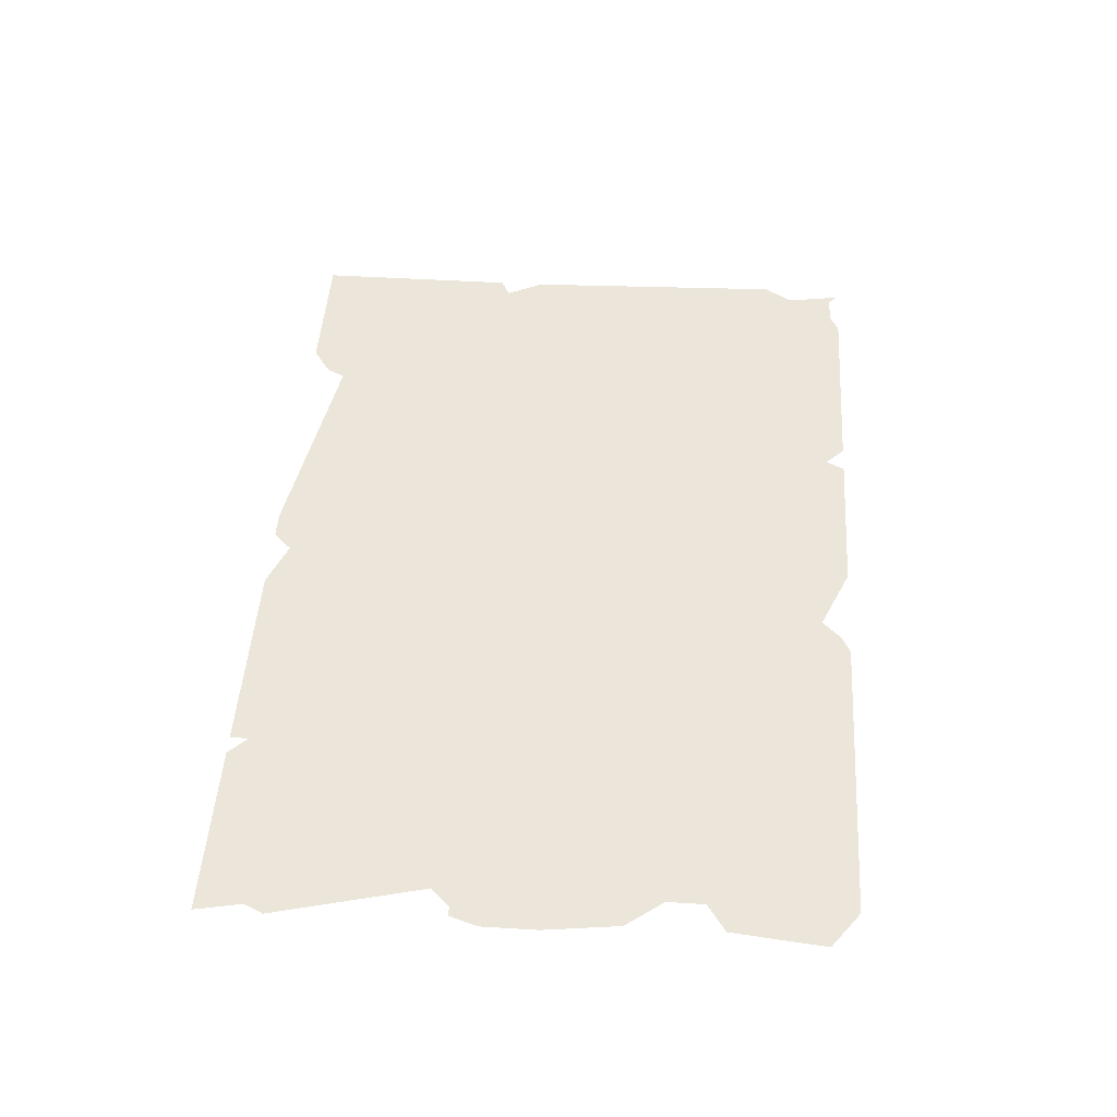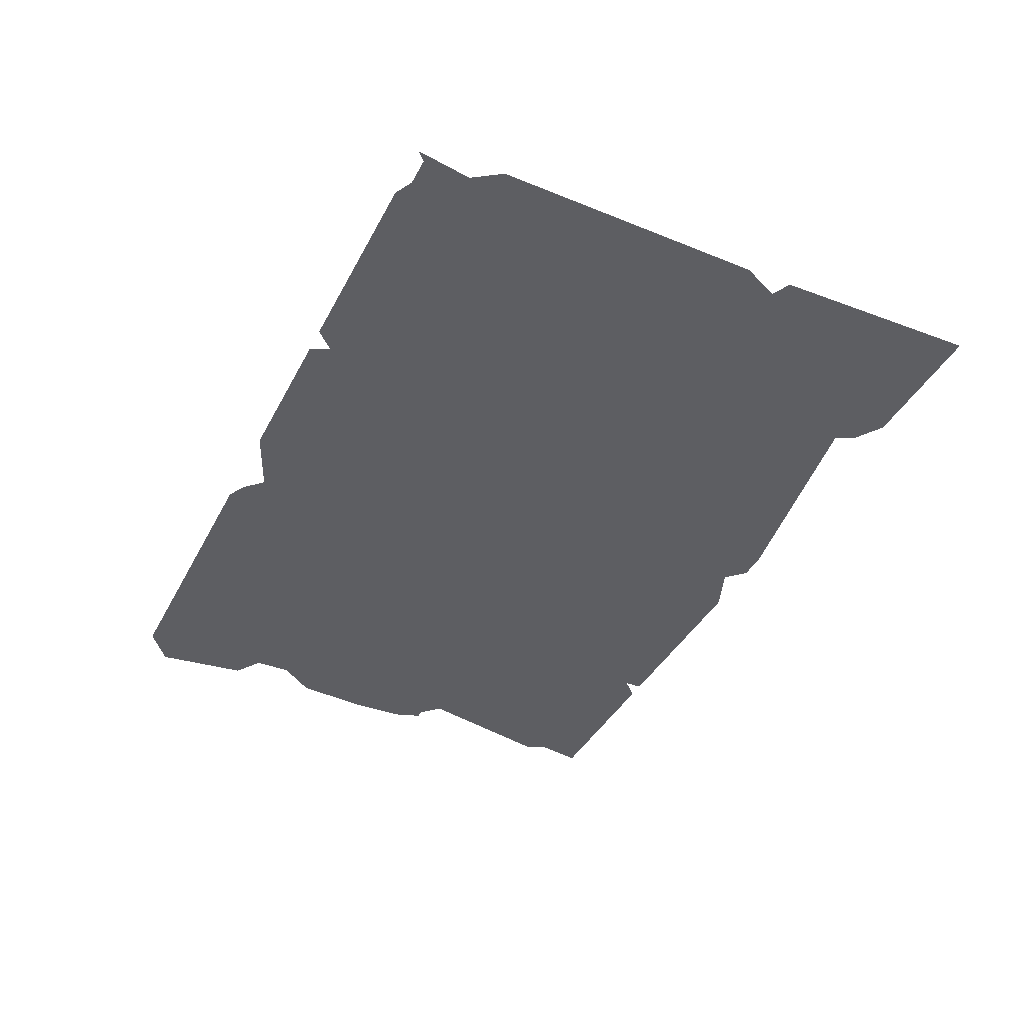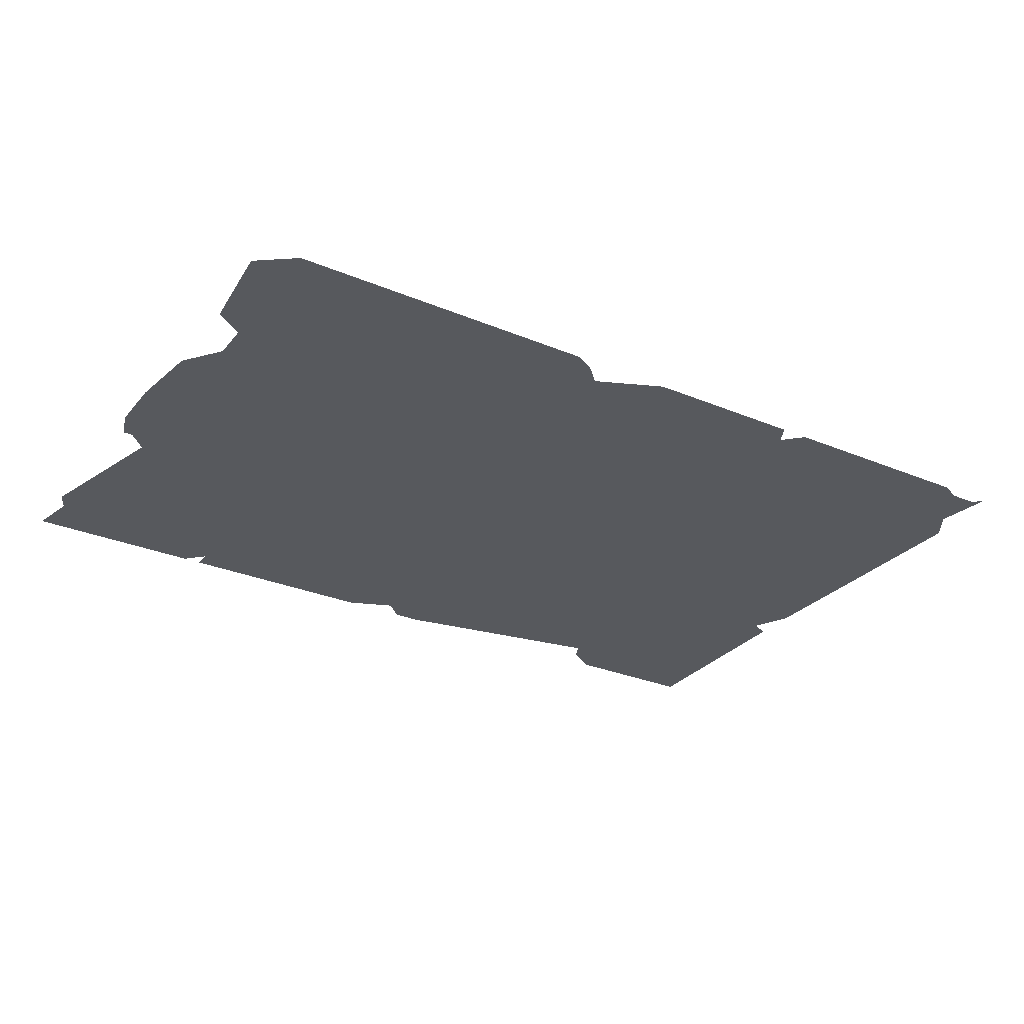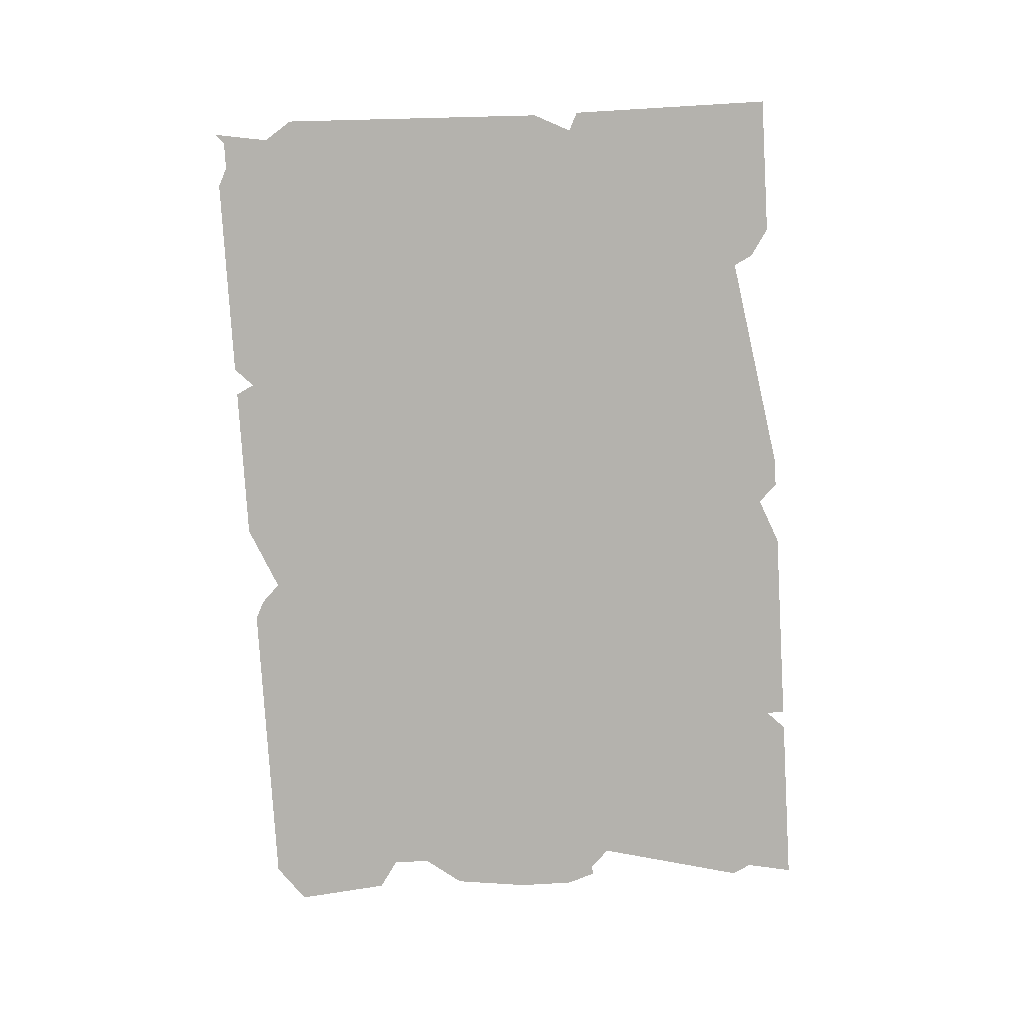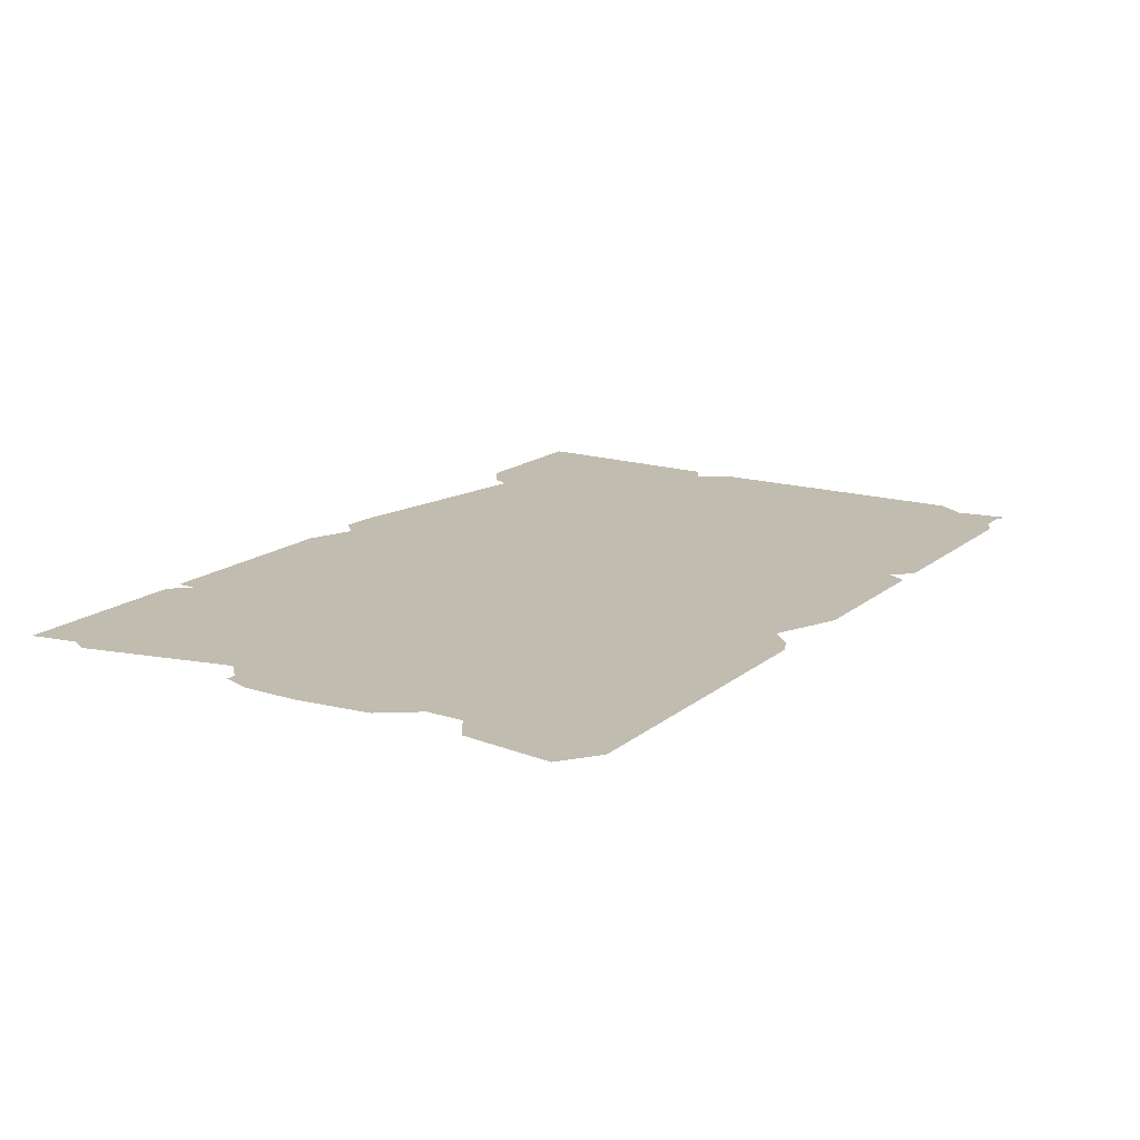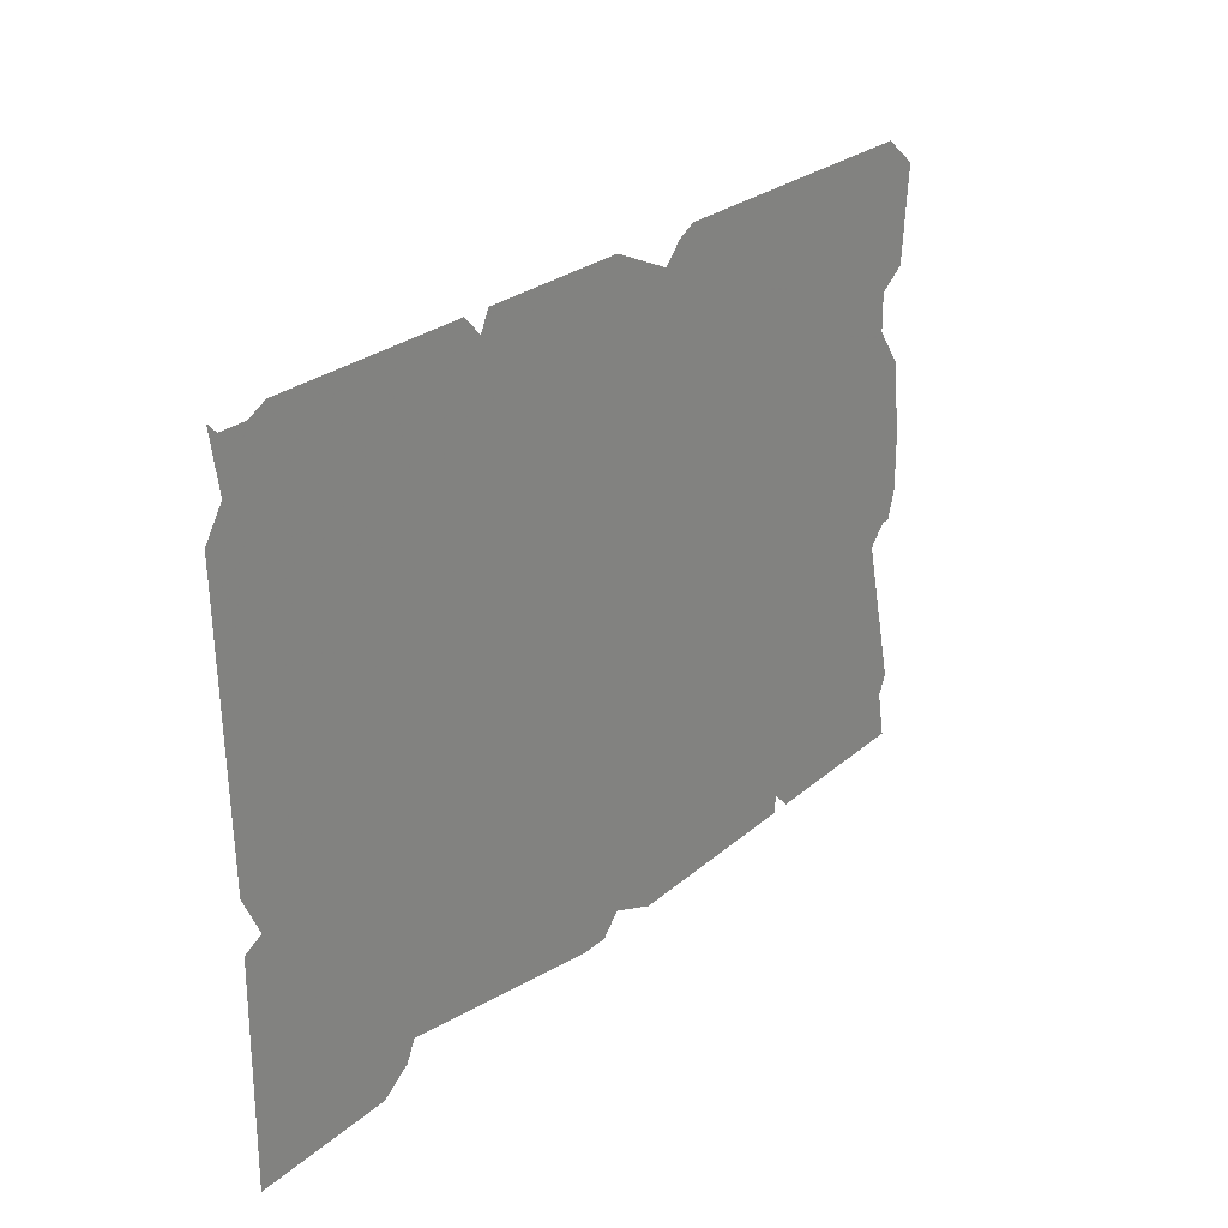
<metadata>
{"format":"obj","ext":"obj","renderer":"f3d","projection":"perspective","resolution":1024,"background":"white","views":[{"elev":47.7,"azim":-86.1,"up":"+Y"},{"elev":-39.0,"azim":64.9,"up":"+Y"},{"elev":-29.5,"azim":-31.6,"up":"+Y"},{"elev":-79.6,"azim":93.4,"up":"+Y"},{"elev":16.5,"azim":-57.1,"up":"+Y"},{"elev":25.2,"azim":126.0,"up":"+Z"}]}
</metadata>
<code>
v 0 0 -0.09375
v -0.01562 0 -0.08594
v -0.01562 0 -0.09375
v 0 0 -0.1016
v 0.007812 0 -0.1172
v 0.007812 0 -0.08594
v -0.02344 0 -0.1094
v -0.007812 0 -0.1172
v -0.01562 0 -0.125
v 0 0 -0.125
v -0.007812 0 -0.1406
v 0 0 -0.1328
v 0.01562 0 -0.1172
v 0 0 -0.1172
v -0.007812 0 -0.1328
v 0 0 -0.1406
v -0.01562 0 -0.1406
v -0.01562 0 -0.1562
v 0 0 -0.1562
v -0.007812 0 -0.1719
v 0 0 -0.1719
v 0.007812 0 -0.1484
v 0.007812 0 -0.1641
v 0 0 -0.1797
v 0.007812 0 -0.1797
v 0 0 -0.1875
v 0.007812 0 -0.1953
v 0.007812 0 -0.1875
v 0 0 -0.1953
v 0.007812 0 -0.2109
v 0 0 -0.2031
v 0.2891 0 -0.1875
v 0.2891 0 -0.1719
v 0 0 0.1875
v -0.2578 0 0.1875
v -0.2578 0 -0.1328
v 0.2656 0 0.1875
v 0.2656 0 -0.1328
v 0 0 0.1641
v -0.2422 0 0.1641
v -0.2422 0 -0.1094
v 0 0 -0.1094
v 0.25 0 0.1641
v 0.25 0 -0.1094
v -0.375 0 -0.2266
v 0 0 0.2812
v -0.3672 0 -0.1875
v -0.05469 0 0.2578
v -0.375 0 -0.1719
v -0.07031 0 0.2734
v -0.3438 0 -0.04688
v -0.3594 0 -0.03125
v -0.3672 0 -0.03125
v -0.375 0 -0.007812
v -0.375 0 0.03906
v -0.3672 0 0.1016
v -0.3438 0 0.1328
v -0.3438 0 0.1641
v -0.3672 0 0.1797
v -0.375 0 0.2578
v -0.08594 0 0.2812
v -0.3438 0 0.2812
v 0 0 0.09375
v 0.1328 0 0.2812
v 0.1406 0 0.2656
v 0.1562 0 0.2812
v 0.3281 0 0.2812
v 0 0 -0.2109
v 0.3438 0 0.2734
v 0.01562 0 -0.2266
v 0.3672 0 0.2734
v 0.375 0 0.2812
v 0.3672 0 0.2344
v 0.03906 0 -0.2266
v 0.3828 0 0.2109
v 0.2266 0 -0.1953
v 0.375 0 -0.01562
v 0.3594 0 -0.04688
v 0.375 0 -0.05469
v 0.2344 0 -0.2109
v 0.375 0 -0.07031
v 0.2578 0 -0.2266
v 0.375 0 -0.2266
v -0.2266 0 -0.2266
v -0.2109 0 -0.2109
v -0.2109 0 -0.2266
v -0.03906 0 -0.2266
v -0.2812 0 0.2656
v -0.3516 0 0.2656
v -0.3281 0 0.2031
v -0.3047 0 0.2031
v -0.2812 0 0.25
v -0.2812 0 0.2188
v 0 0 0.2188
v 0 0 0.25
v 0.2891 0 0.2188
v 0.2891 0 0.25
v 0.3047 0 0.2031
v 0.2891 0 0.2656
v 0.3516 0 0.2656
v 0.3359 0 0.2031
v 0.3516 0 0.2031
v -0.3516 0 0.2031
v -0.2812 0 0.2031
v 0.2891 0 0.2031
v -0.2969 0 0.2578
v -0.3438 0 0.2578
v -0.3281 0 0.2109
v -0.3047 0 0.2109
v -0.2969 0 0.2422
v -0.2969 0 0.2266
v -0.2969 0 0.2109
v -0.3438 0 0.2109
v 0.3438 0 0.2578
v 0.2969 0 0.2578
v 0.3125 0 0.2109
v 0.3281 0 0.2109
v 0.3438 0 0.2422
v 0.3438 0 0.2266
v 0.3438 0 0.2109
v 0.2969 0 0.2109
v -0.2812 0 -0.1641
v -0.2812 0 -0.1953
v 0 0 -0.1641
v 0.2891 0 -0.1953
v 0.2891 0 -0.1641
v 0.3047 0 -0.1484
v 0.2891 0 -0.1484
v -0.3516 0 -0.2109
v -0.2812 0 -0.2109
v -0.3047 0 -0.1484
v -0.3281 0 -0.1484
v -0.3516 0 -0.1484
v -0.2812 0 -0.1484
v 0.2891 0 -0.2109
v 0.3516 0 -0.2109
v 0.3359 0 -0.1484
v 0.3516 0 -0.1484
v -0.3438 0 -0.2031
v -0.2969 0 -0.2031
v -0.3047 0 -0.1562
v -0.3281 0 -0.1562
v -0.3438 0 -0.1562
v -0.2969 0 -0.1875
v -0.2969 0 -0.1719
v -0.2969 0 -0.1562
v 0.2969 0 -0.2031
v 0.3438 0 -0.2031
v 0.3281 0 -0.1562
v 0.3125 0 -0.1562
v 0.2969 0 -0.1562
v 0.3438 0 -0.1875
v 0.3438 0 -0.1719
v 0.3438 0 -0.1562
v -0.2812 0 -0.1719
v -0.2812 0 -0.1875
v -0.2812 0 0.2422
v -0.2812 0 0.2266
v 0 0 0.2266
v 0 0 0.2422
v 0.2891 0 0.2266
v 0.2891 0 0.2422
v 0 0 -0.01562
v 0.007812 0 -0.01562
v 0.007812 0 -0.007812
v 0 0 -0.02344
v 0.007812 0 -0.02344
v 0 0 -0.0625
v 0.01562 0 -0.02344
v 0.03125 0 -0.02344
v 0.03125 0 -0.03906
v 0.03125 0 -0.04688
v 0.03906 0 -0.05469
v 0.03906 0 -0.0625
v 0.03125 0 -0.07031
v 0.03125 0 -0.08594
v 0.01562 0 -0.08594
v 0.01562 0 -0.09375
v 0.007812 0 -0.1016
v -0.007812 0 -0.01562
v -0.007812 0 -0.02344
v -0.01562 0 -0.02344
v -0.03125 0 -0.03906
v -0.03906 0 -0.03906
v -0.03125 0 -0.04688
v -0.03906 0 -0.05469
v -0.03906 0 -0.0625
v -0.03125 0 -0.07031
v -0.007812 0 -0.09375
v -0.03906 0 -0.08594
v -0.03125 0 -0.09375
v -0.03906 0 -0.09375
v -0.007812 0 -0.03906
v -0.01562 0 -0.05469
v -0.01562 0 -0.0625
v -0.007812 0 -0.07031
v 0.01562 0 -0.07031
v 0.01562 0 -0.05469
v 0.007812 0 -0.04688
v 0 0 -0.03906
f 1 2 3
f 1 3 4
f 1 4 5
f 1 5 6
f 4 3 7
f 4 7 8
f 8 7 9
f 8 9 10
f 10 9 11
f 10 11 12
f 19 21 22
f 19 22 12
f 19 12 11
f 22 21 23
f 23 21 24
f 23 24 25
f 25 24 26
f 25 26 27
f 31 26 24
f 10 12 13
f 10 13 14
f 10 14 12
f 12 14 15
f 12 15 16
f 16 15 17
f 16 17 18
f 16 18 19
f 19 18 20
f 19 20 21
f 28 26 29
f 28 29 30
f 29 26 31
f 24 26 28
f 26 24 21
f 26 21 20
f 14 13 5
f 14 5 4
f 21 26 32
f 21 32 33
f 106 107 108
f 106 108 109
f 106 109 110
f 110 109 111
f 111 109 112
f 107 113 108
f 114 115 116
f 114 116 117
f 114 117 118
f 118 117 119
f 119 117 120
f 115 121 116
f 139 140 141
f 139 141 142
f 139 142 143
f 144 141 140
f 141 144 145
f 141 145 146
f 147 148 149
f 147 149 150
f 147 150 151
f 152 149 148
f 149 152 153
f 149 153 154
f 155 156 26
f 155 26 21
f 157 158 159
f 157 159 160
f 160 159 161
f 160 161 162
f 117 116 150
f 117 150 149
f 109 108 142
f 109 142 141
f 34 35 36
f 34 36 12
f 34 12 37
f 37 12 38
f 39 40 41
f 39 41 42
f 39 42 43
f 43 42 44
f 45 46 47
f 47 46 48
f 47 48 49
f 49 48 50
f 49 50 51
f 51 50 52
f 52 50 53
f 53 50 54
f 54 50 55
f 55 50 56
f 56 50 57
f 57 50 58
f 58 50 59
f 59 50 60
f 60 50 61
f 60 61 62
f 46 45 63
f 46 63 64
f 64 63 65
f 65 63 66
f 66 63 67
f 67 63 68
f 67 68 69
f 69 68 70
f 69 70 71
f 71 70 72
f 72 70 73
f 73 70 74
f 73 74 75
f 75 74 76
f 75 76 77
f 77 76 78
f 78 76 79
f 79 76 80
f 79 80 81
f 81 80 82
f 81 82 83
f 63 45 84
f 63 84 85
f 63 85 86
f 63 86 87
f 63 87 68
f 88 89 90
f 88 90 91
f 88 91 92
f 92 91 93
f 92 93 94
f 92 94 95
f 95 94 96
f 95 96 97
f 97 96 98
f 97 98 99
f 99 98 100
f 100 98 101
f 100 101 102
f 89 103 90
f 93 91 104
f 96 105 98
f 122 123 29
f 122 29 124
f 124 29 125
f 124 125 126
f 126 125 127
f 126 127 128
f 129 130 131
f 129 131 132
f 129 132 133
f 123 131 130
f 131 123 122
f 131 122 134
f 135 136 137
f 135 137 127
f 135 127 125
f 136 138 137
f 91 90 132
f 91 132 131
f 101 98 127
f 101 127 137
f 163 164 165
f 164 163 166
f 164 166 167
f 167 166 168
f 167 168 169
f 169 168 170
f 170 168 171
f 171 168 172
f 172 168 173
f 173 168 174
f 174 168 175
f 175 168 176
f 176 168 177
f 177 168 178
f 178 168 4
f 178 4 179
f 178 179 5
f 178 5 13
f 166 163 168
f 168 163 180
f 168 180 181
f 168 181 182
f 168 182 183
f 168 183 184
f 168 184 185
f 168 185 186
f 168 186 187
f 168 187 188
f 168 188 2
f 168 2 189
f 168 189 1
f 168 1 4
f 188 190 191
f 188 191 2
f 191 190 192
f 193 194 195
f 193 195 196
f 193 196 197
f 193 197 198
f 193 198 199
f 193 199 200

</code>
